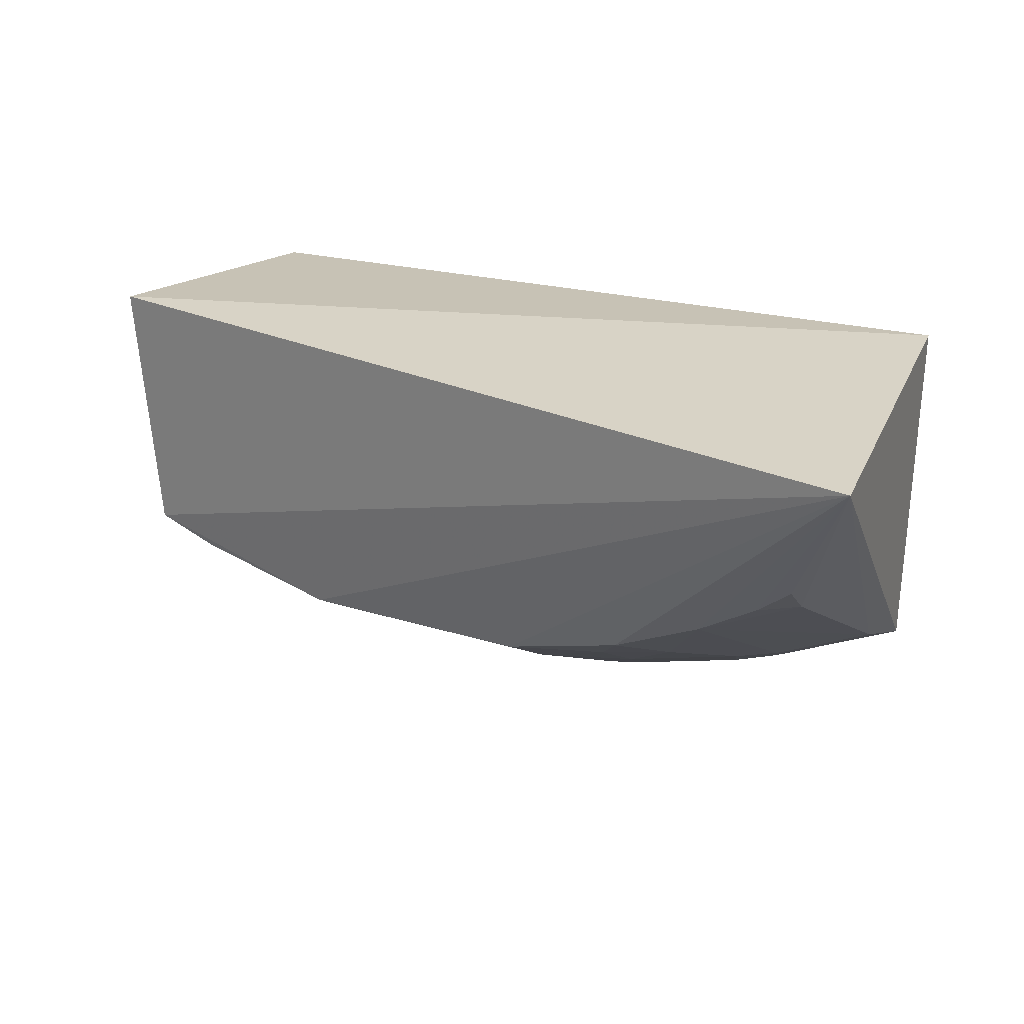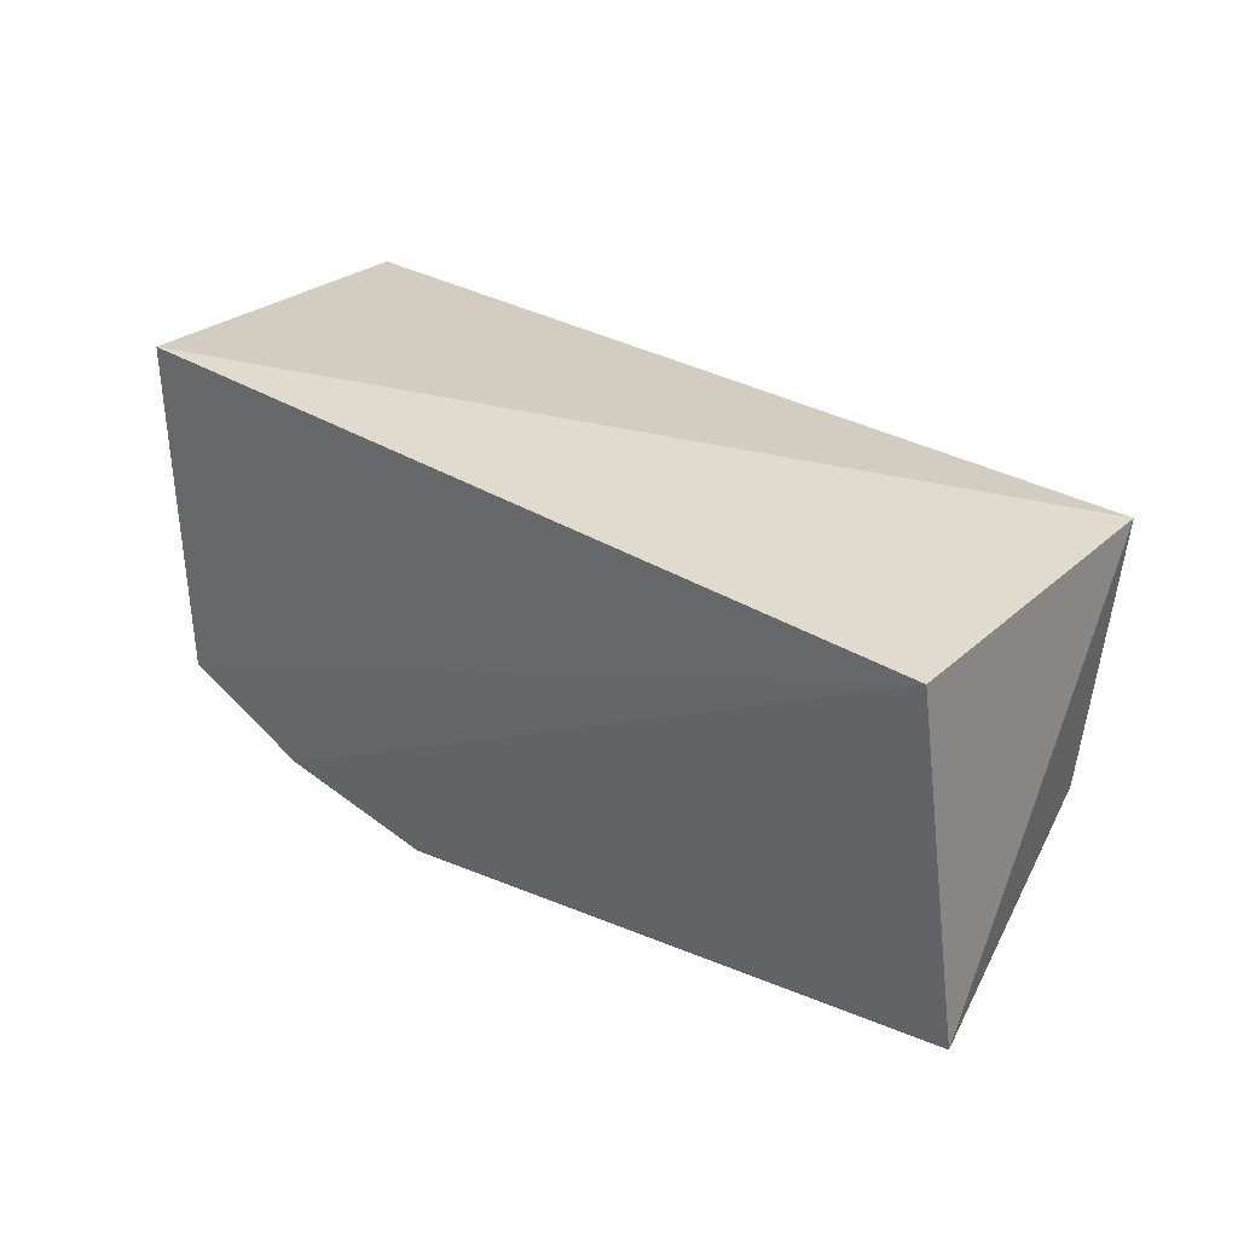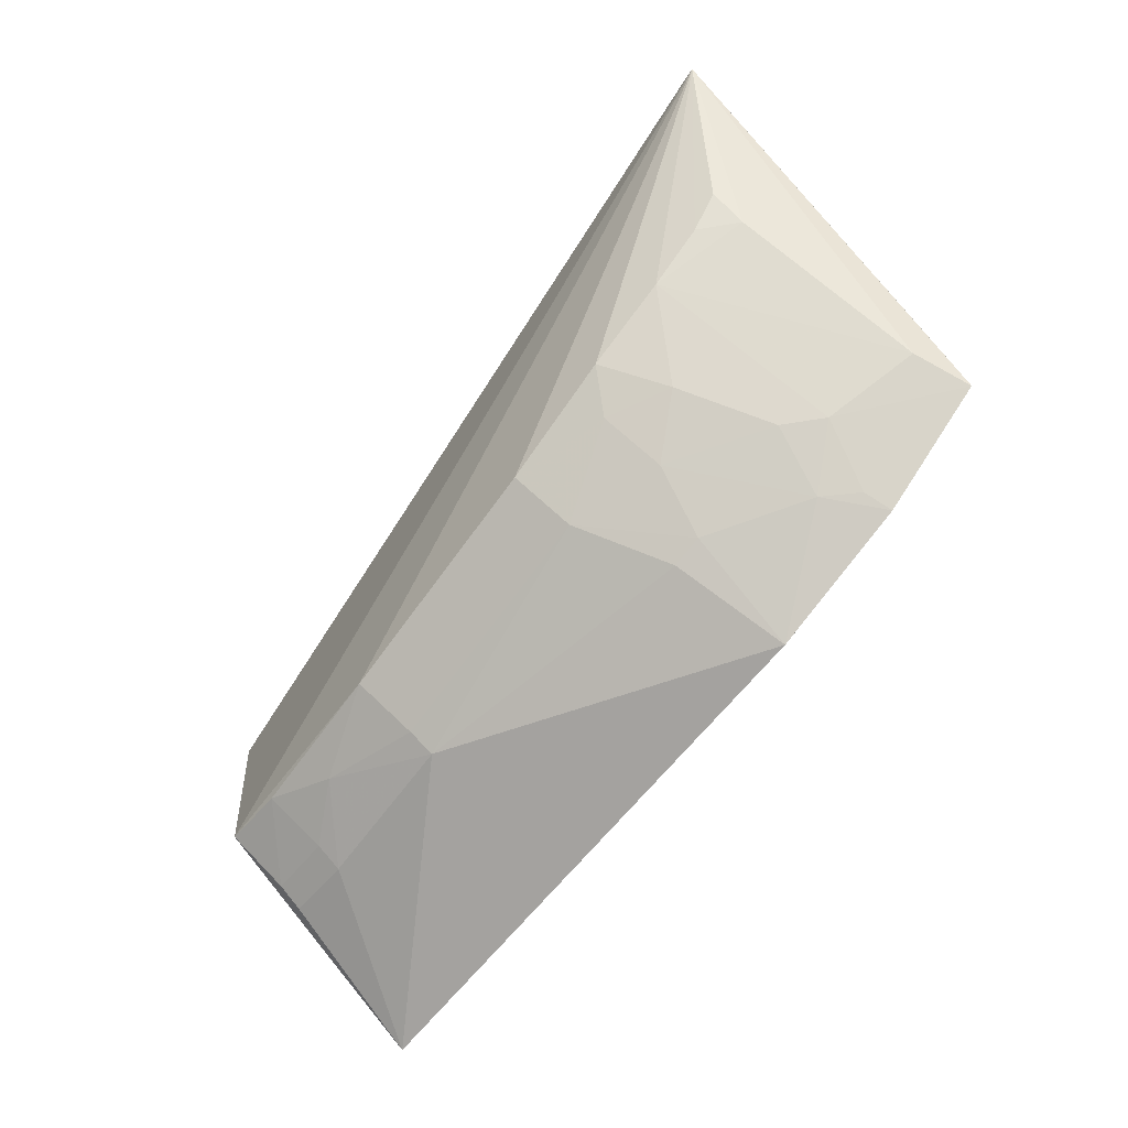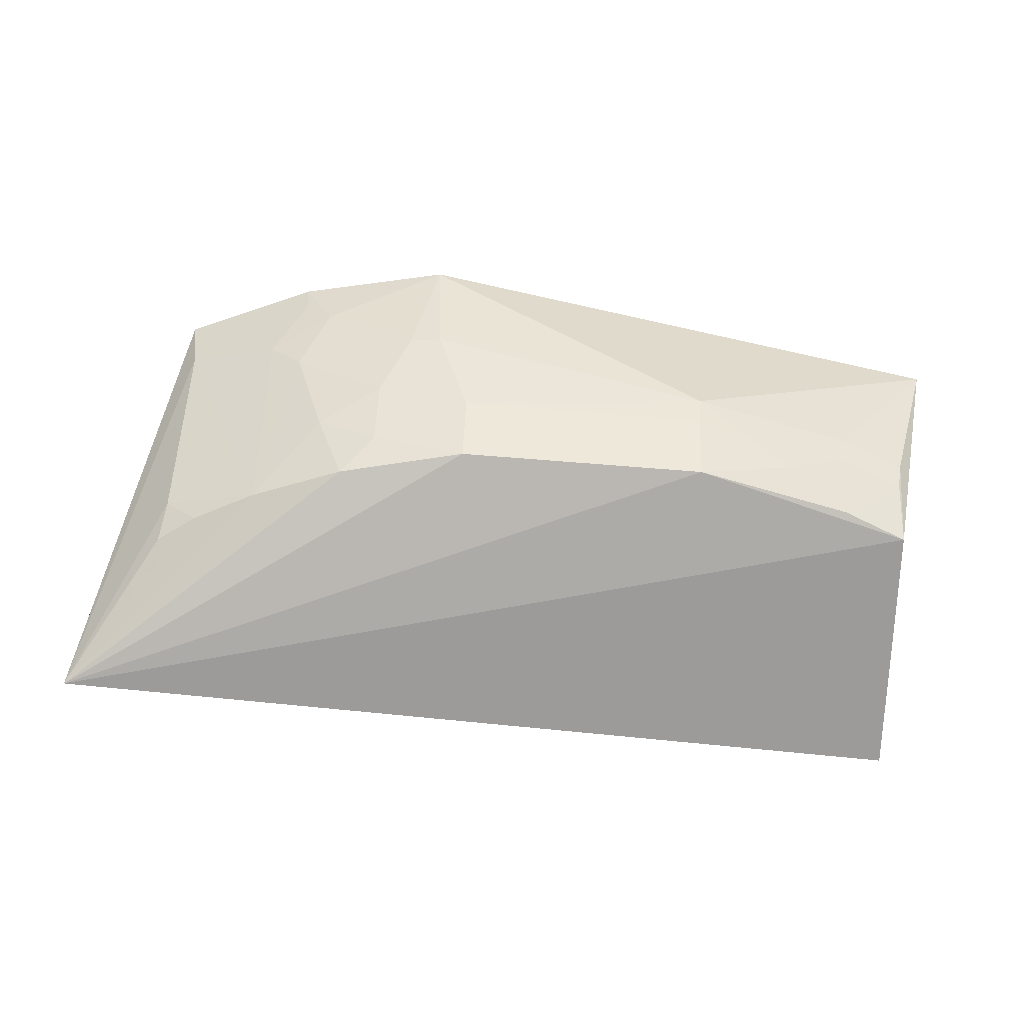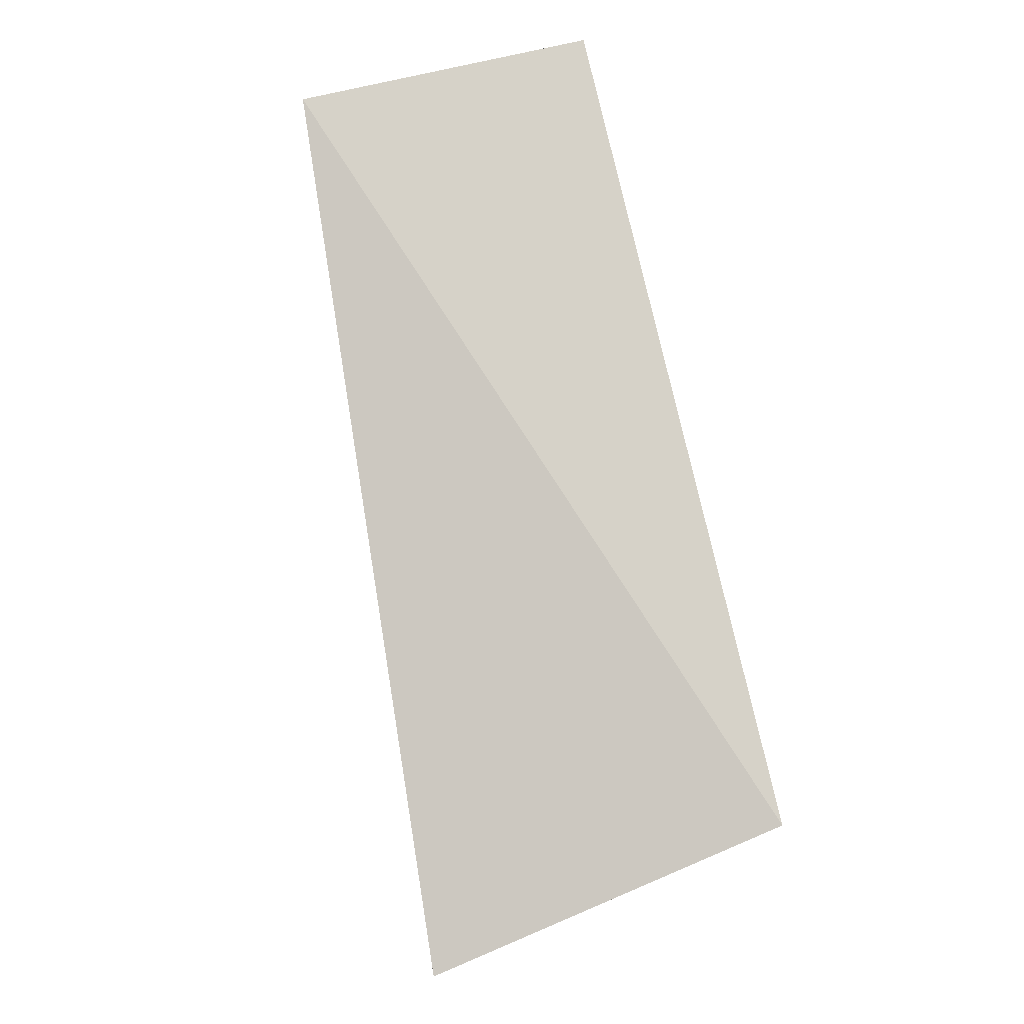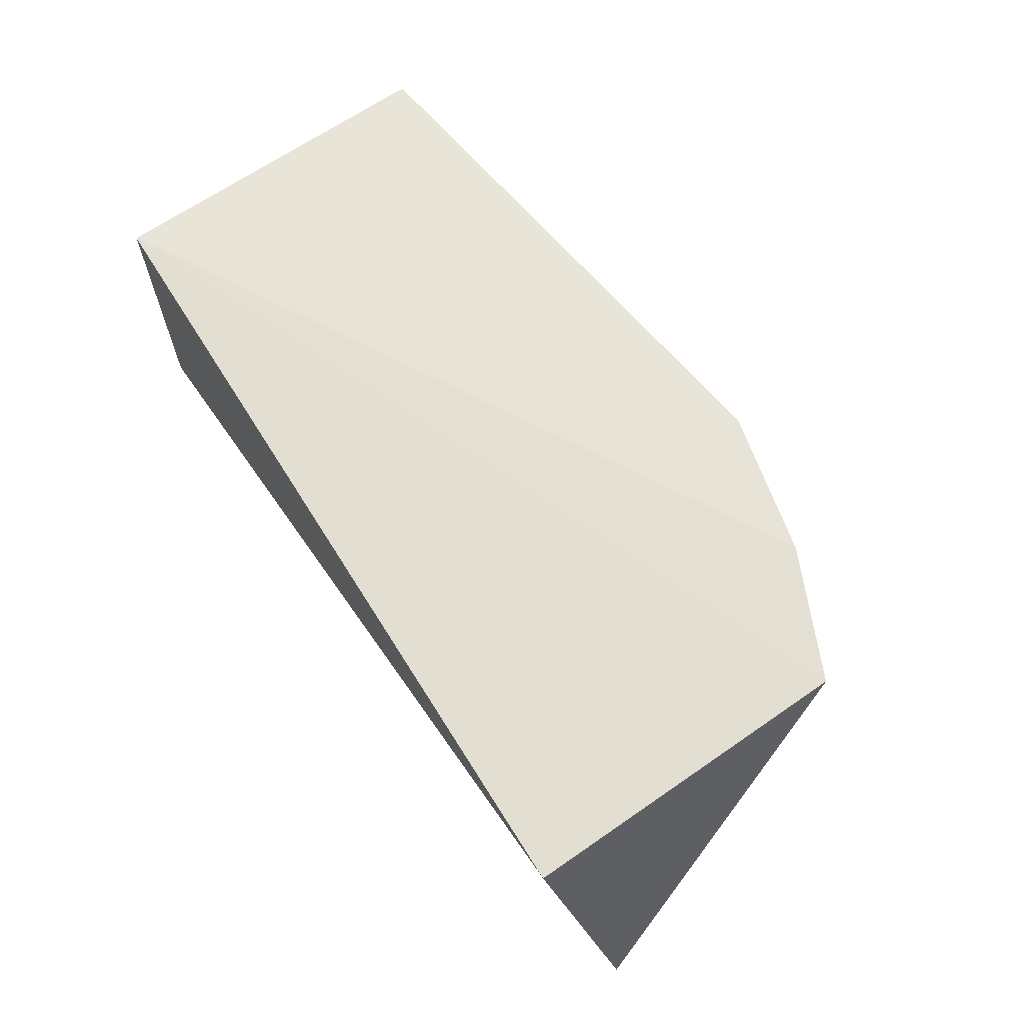
<metadata>
{"format":"obj","ext":"obj","renderer":"f3d","projection":"perspective","resolution":1024,"background":"white","views":[{"elev":19.0,"azim":-148.1,"up":"+Y"},{"elev":33.6,"azim":39.7,"up":"+Y"},{"elev":-76.4,"azim":-126.7,"up":"+Y"},{"elev":-65.2,"azim":-4.6,"up":"+Z"},{"elev":78.1,"azim":-102.8,"up":"+Y"},{"elev":66.3,"azim":-122.0,"up":"+Z"}]}
</metadata>
<code>
v 0.1692 -0.4362 -0.1109
v 0.1473 -0.3941 -0.2256
v 0.1533 -0.2735 -0.09848
v -0.2255 -0.2735 -0.09848
v -0.1586 -0.4535 -0.09418
v 0.1533 -0.2735 -0.2348
v 0.0453 -0.4422 -0.1834
v -0.08908 -0.47 -0.09838
v -0.2184 -0.4275 -0.09442
v 0.119 -0.4265 -0.1829
v -0.129 -0.4082 -0.2252
v 0.04445 -0.4218 -0.225
v 0.1497 -0.4154 -0.1847
v -0.1008 -0.4508 -0.1511
v -0.1723 -0.4348 -0.1358
v -0.2551 -0.3018 -0.2618
v 0.0885 -0.4214 -0.2102
v 0.1172 -0.4058 -0.2239
v -0.1442 -0.4501 -0.122
v -0.08602 -0.4531 -0.1521
v -0.1573 -0.4501 -0.1077
v -0.07073 -0.4221 -0.225
v -0.2142 -0.3766 -0.2081
v 0.04448 -0.4366 -0.196
v 0.1173 -0.4211 -0.1955
v 0.1478 -0.4103 -0.1966
v -0.142 -0.4201 -0.1942
v -0.07066 -0.4368 -0.1958
v -0.2144 -0.4207 -0.1214
v -0.199 -0.3766 -0.2228
v -0.157 -0.4346 -0.1508
v -0.1708 -0.3916 -0.2235
v -0.114 -0.4208 -0.2096
v -0.2161 -0.3646 -0.2247
v -0.1139 -0.4353 -0.1803
f 6 4 3
f 6 1 2
f 6 3 1
f 8 1 3
f 8 3 5
f 8 7 1
f 9 5 3
f 9 3 4
f 10 1 7
f 13 2 1
f 13 1 10
f 16 9 4
f 16 4 6
f 16 6 2
f 16 2 12
f 17 10 7
f 18 17 12
f 18 12 2
f 19 14 8
f 19 8 5
f 20 7 8
f 20 8 14
f 21 5 9
f 21 9 15
f 21 19 5
f 21 15 19
f 22 16 12
f 22 11 16
f 24 17 7
f 24 12 17
f 24 22 12
f 25 13 10
f 25 10 17
f 25 17 18
f 26 18 2
f 26 2 13
f 26 25 18
f 26 13 25
f 28 7 20
f 28 20 14
f 28 24 7
f 28 22 24
f 29 15 9
f 29 9 16
f 29 16 23
f 31 19 15
f 32 23 30
f 32 11 27
f 32 30 16
f 32 16 11
f 32 29 23
f 32 15 29
f 32 31 15
f 32 27 31
f 33 11 22
f 33 22 28
f 33 27 11
f 34 30 23
f 34 23 16
f 34 16 30
f 35 31 27
f 35 14 19
f 35 19 31
f 35 27 33
f 35 33 28
f 35 28 14

</code>
